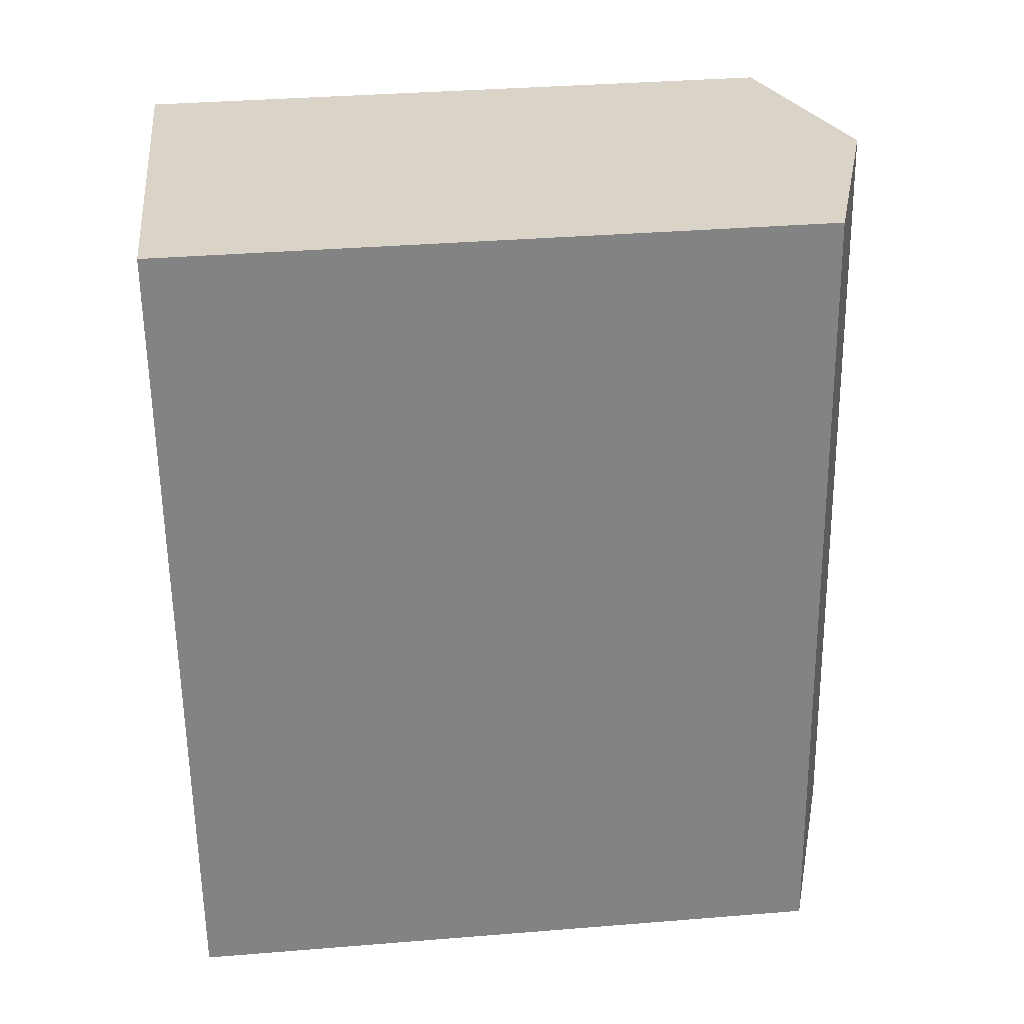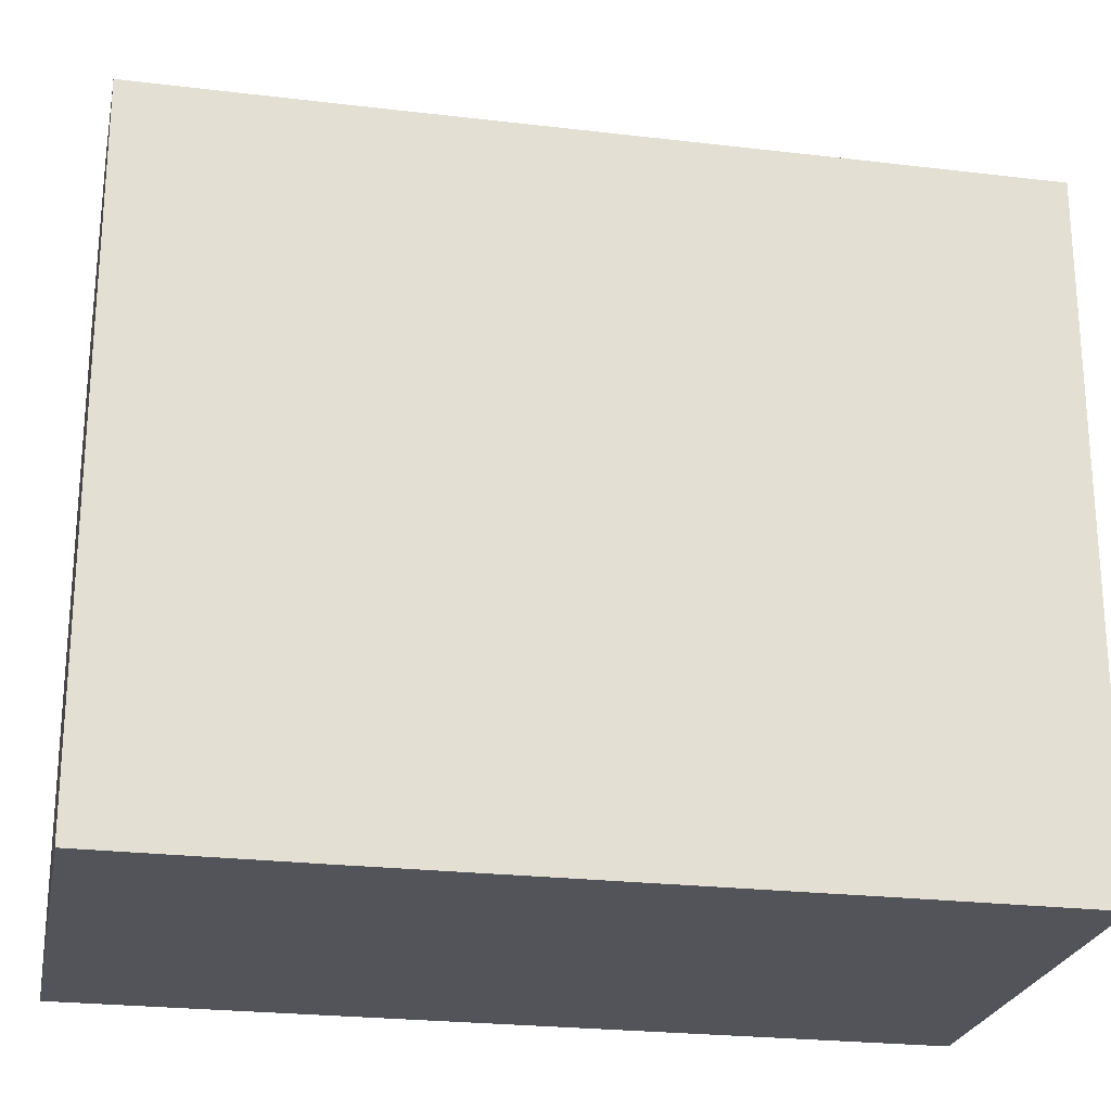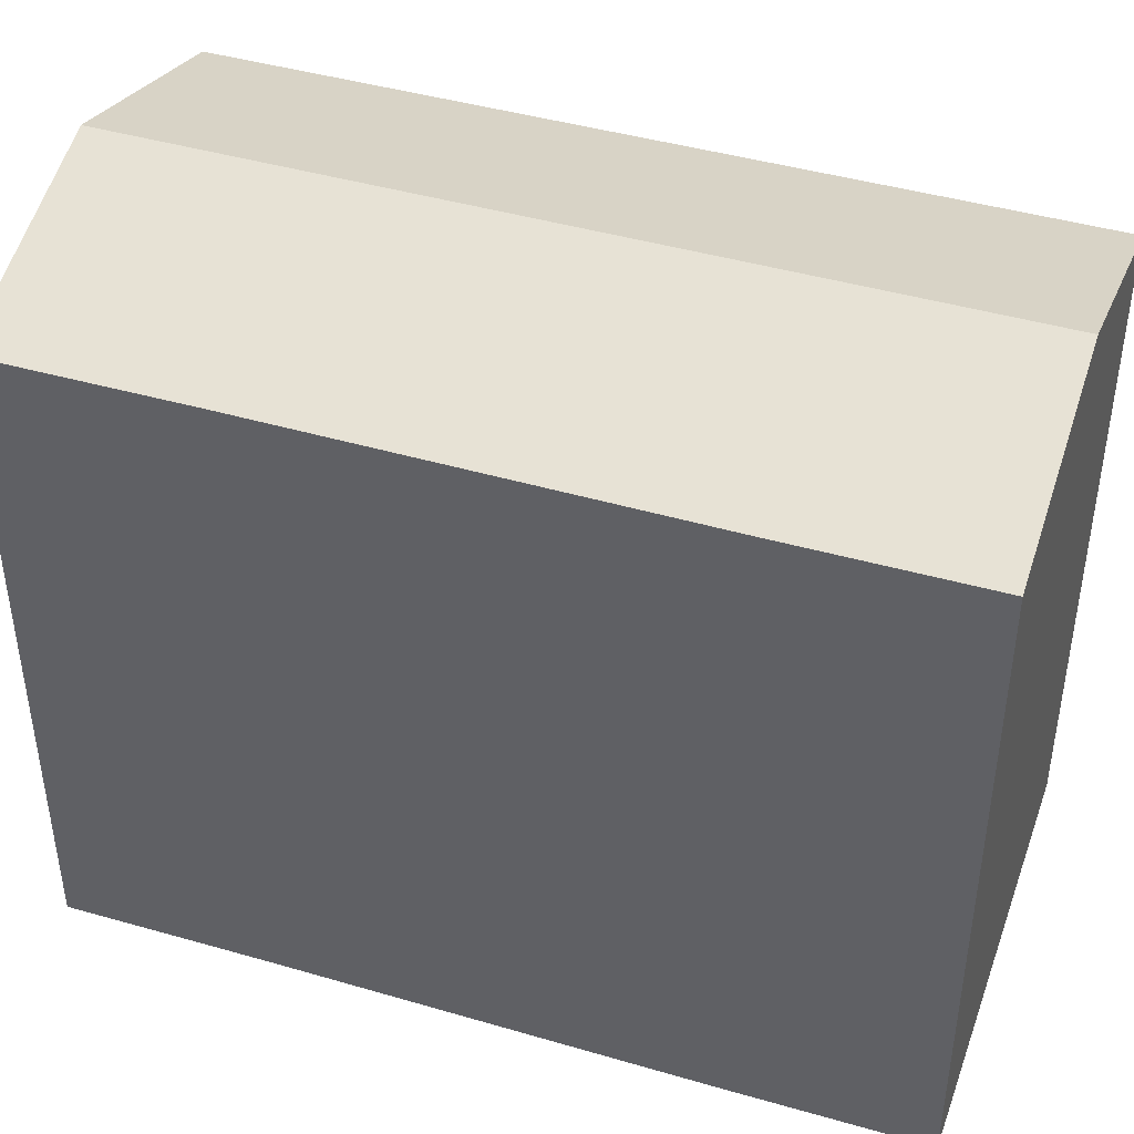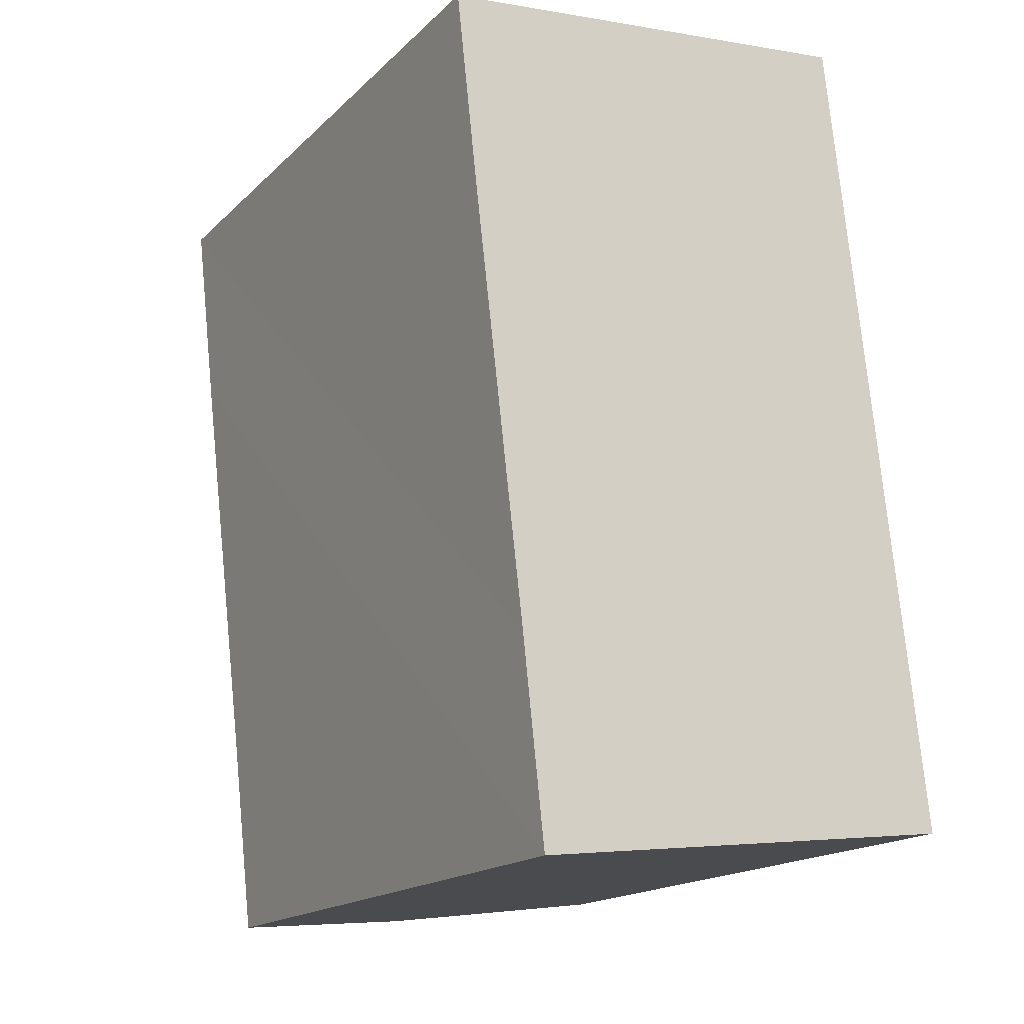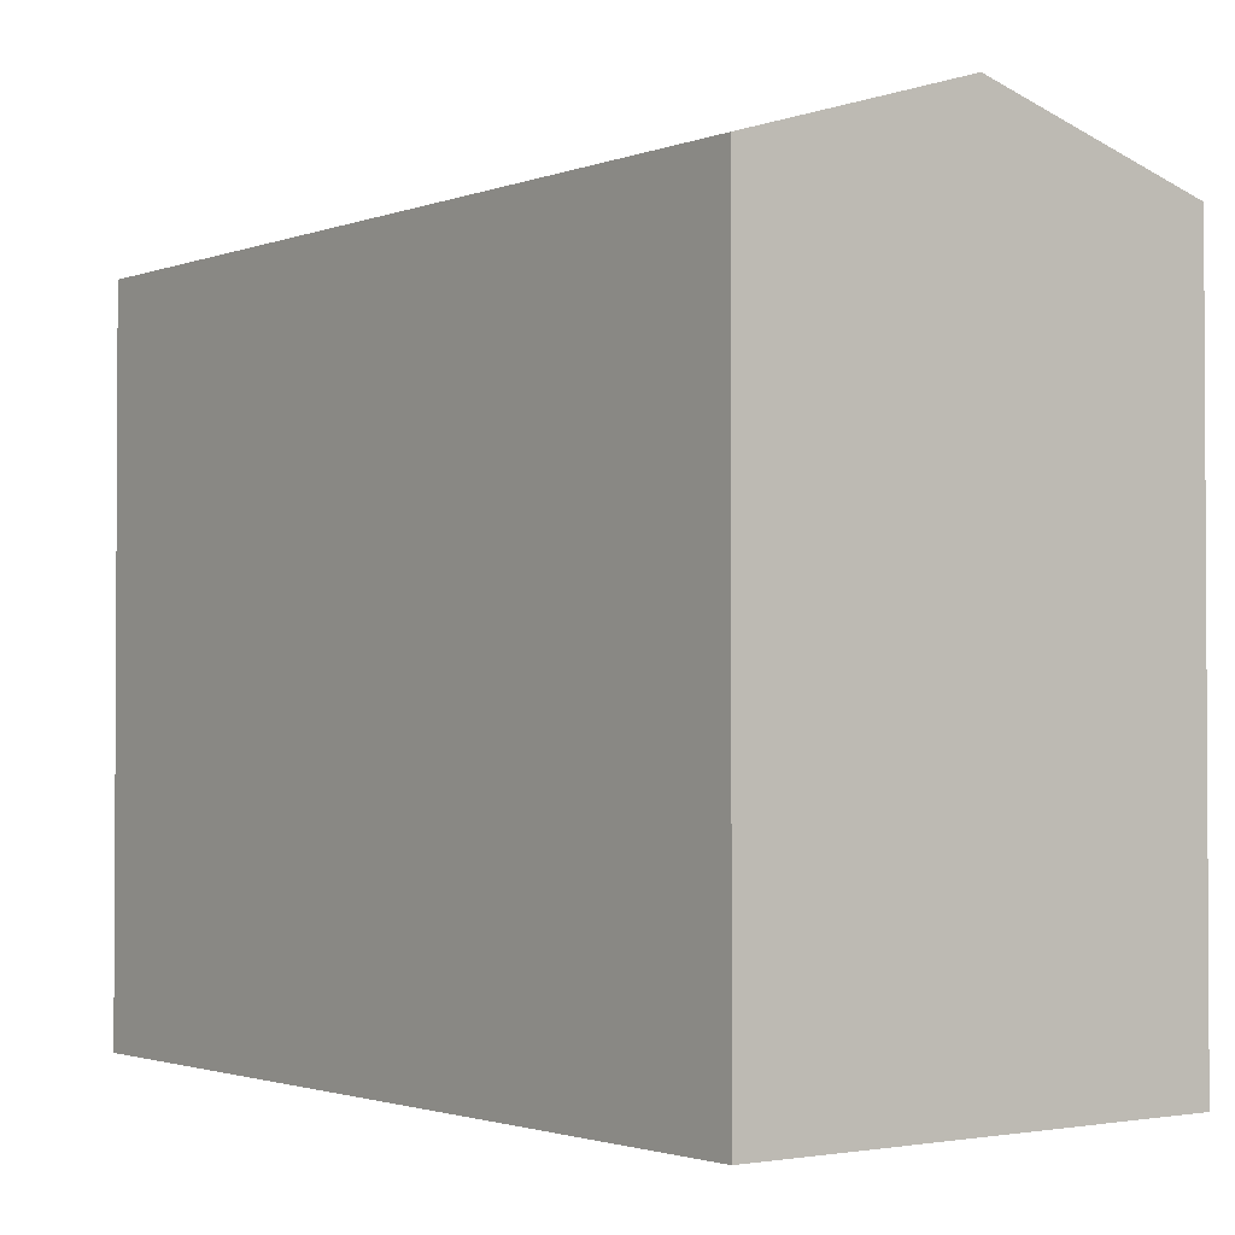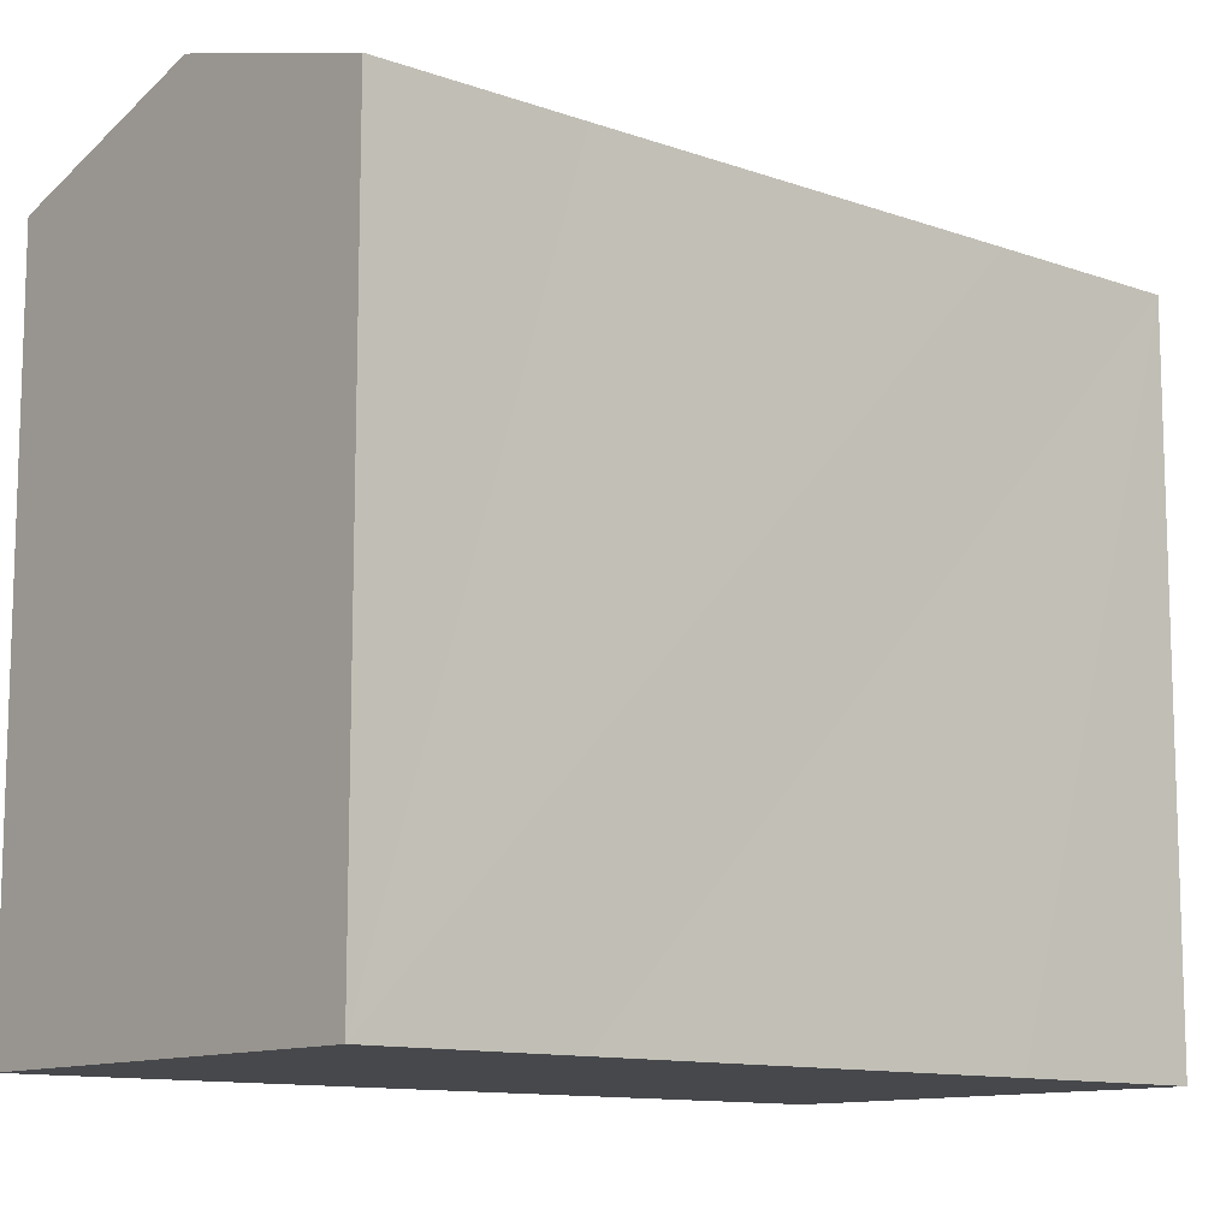
<metadata>
{"format":"obj","ext":"obj","renderer":"f3d","projection":"perspective","resolution":1024,"background":"white","views":[{"elev":35.7,"azim":83.9,"up":"+Z"},{"elev":-23.8,"azim":-107.8,"up":"+Y"},{"elev":43.5,"azim":-77.6,"up":"+Y"},{"elev":-17.0,"azim":-29.6,"up":"+Z"},{"elev":-1.9,"azim":136.4,"up":"+Y"},{"elev":-11.5,"azim":-137.2,"up":"+Y"}]}
</metadata>
<code>
v  1.592 14.69 -13.87
v  6.981 16.18 -17.72
v  2.075 14.69 -18.3
v  4.884 16.18 0.58
v  0.469 14.69 -4.269
v  0 14.69 8.996e-16
v  10.69 14.68 -6.684
v  9.816 14.68 1.165
v  10.96 14.69 -9.024
v  11.86 14.69 -17.14
v  9.816 -7.134e-17 1.165
v  10.96 5.526e-16 -9.024
v  11.86 1.05e-15 -17.14
v  10.69 4.093e-16 -6.684
v  2.075 1.12e-15 -18.3
v  6.981 1.085e-15 -17.72
v  1.592 8.494e-16 -13.87
v  0.469 2.614e-16 -4.269
v  0 0 0
v  4.884 -3.551e-17 0.58
g defaultobject
f 1 2 3
f 2 1 4
f 4 1 5
f 4 5 6
f 7 4 8
f 4 7 2
f 2 7 9
f 2 9 10
f 11 7 8
f 7 11 9
f 9 11 10
f 10 11 12
f 10 12 13
f 12 11 14
f 13 2 10
f 2 13 3
f 3 13 15
f 15 13 16
f 15 1 3
f 1 15 5
f 5 15 6
f 6 15 17
f 6 17 18
f 6 18 19
f 4 11 8
f 11 4 6
f 11 6 20
f 20 6 19
f 12 16 13
f 16 12 15
f 15 12 17
f 17 12 14
f 17 14 18
f 18 14 11
f 18 11 20
f 18 20 19

</code>
